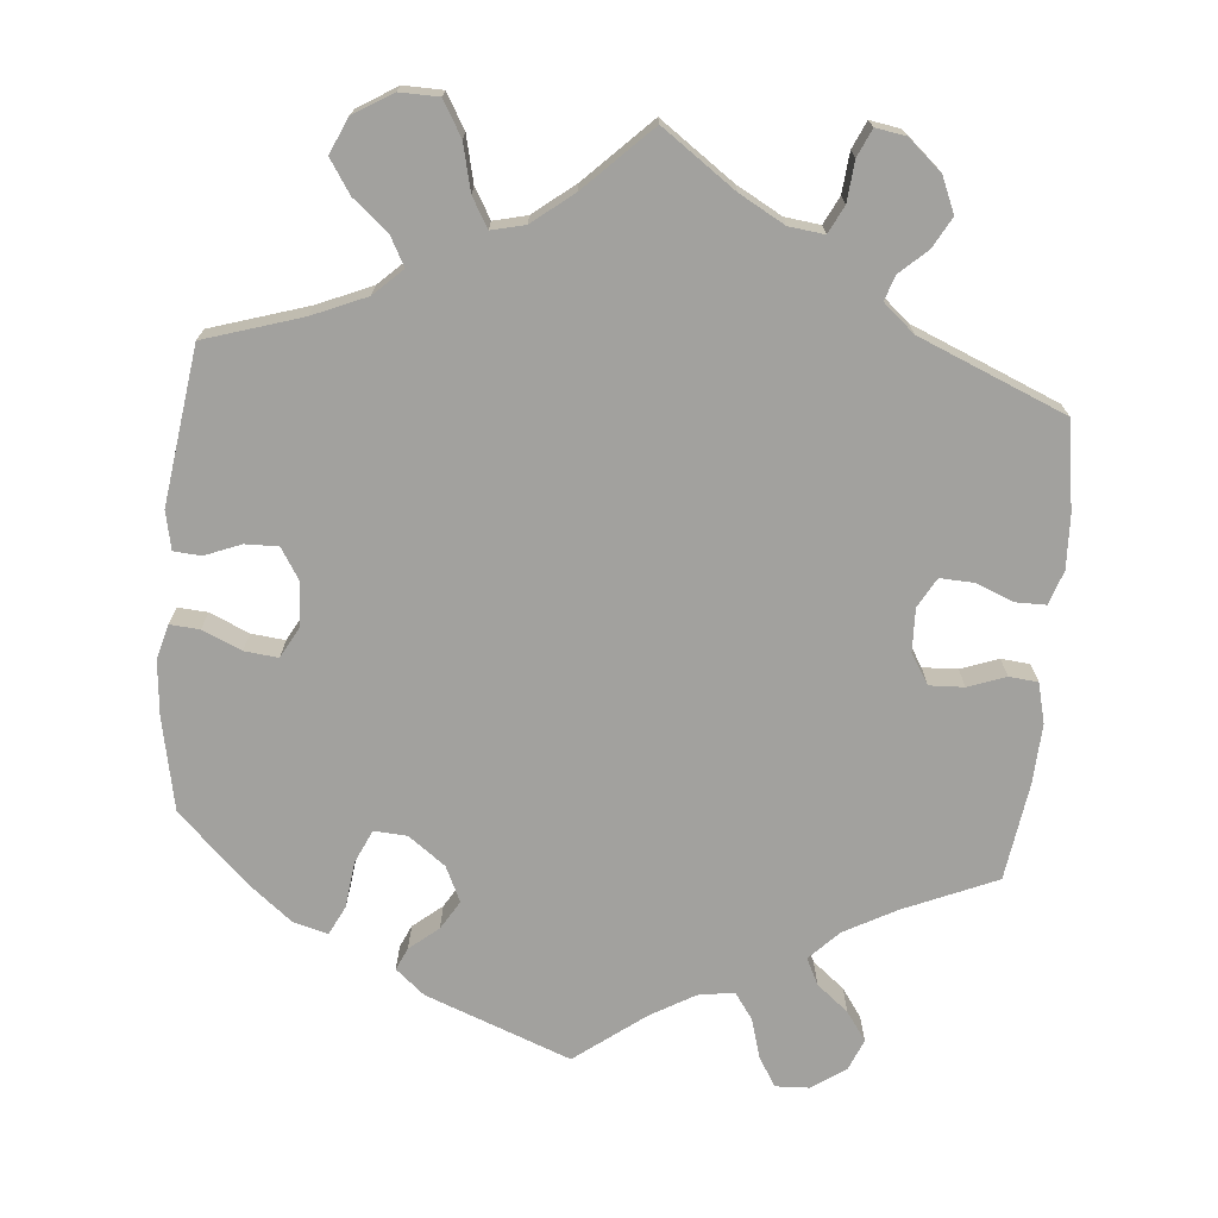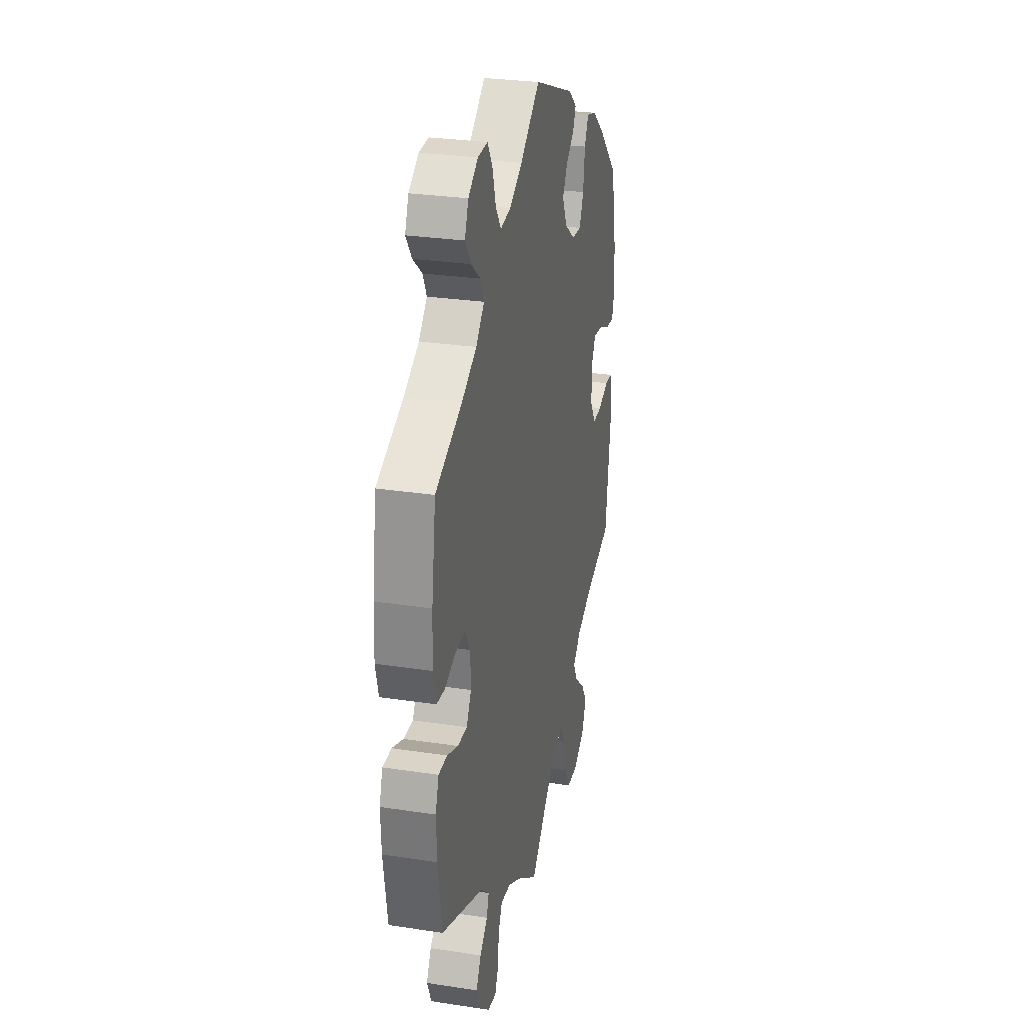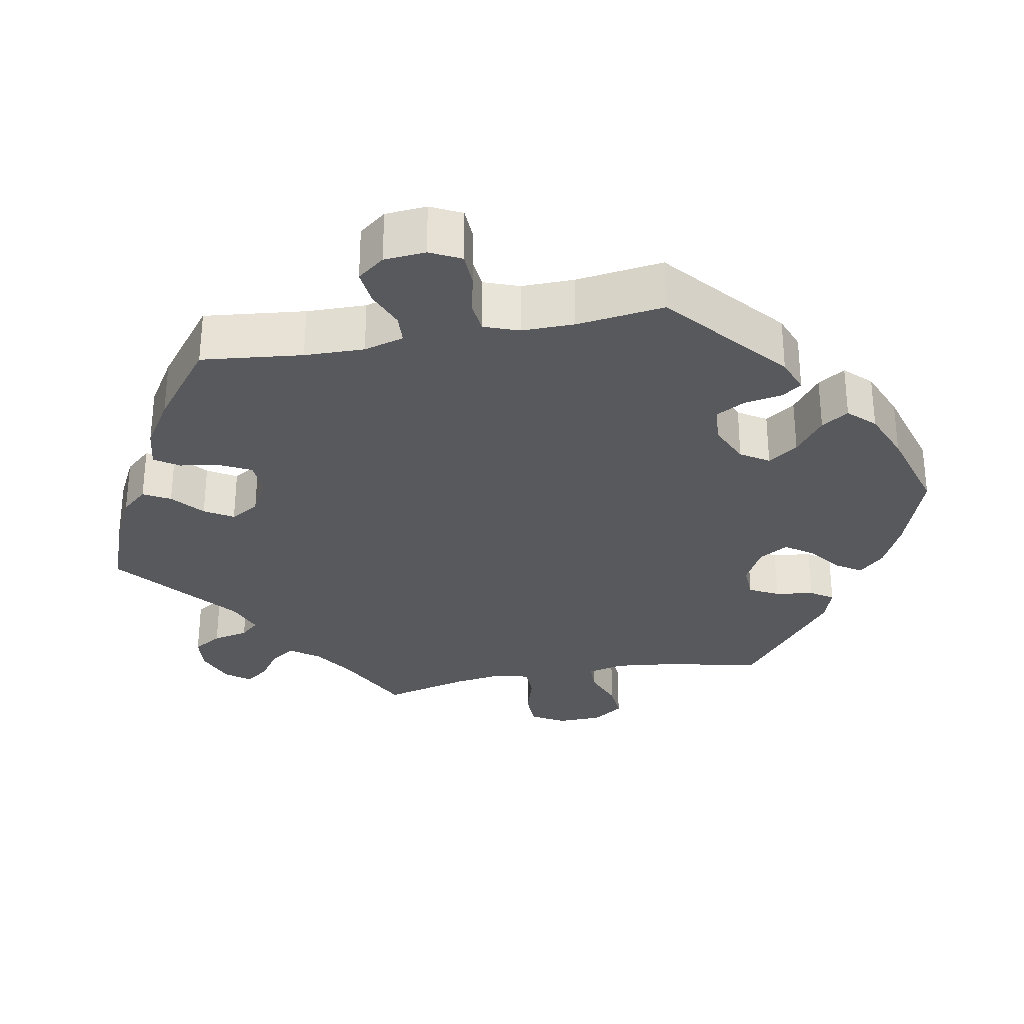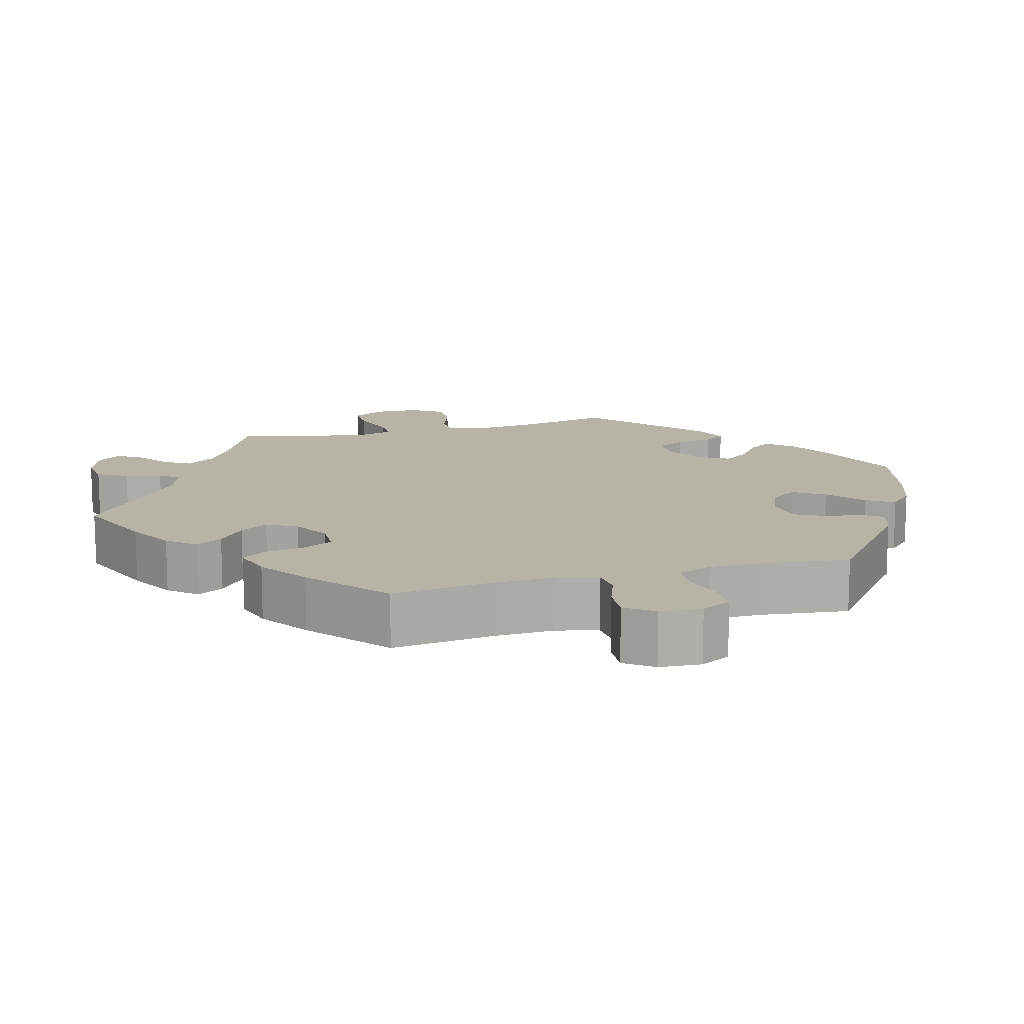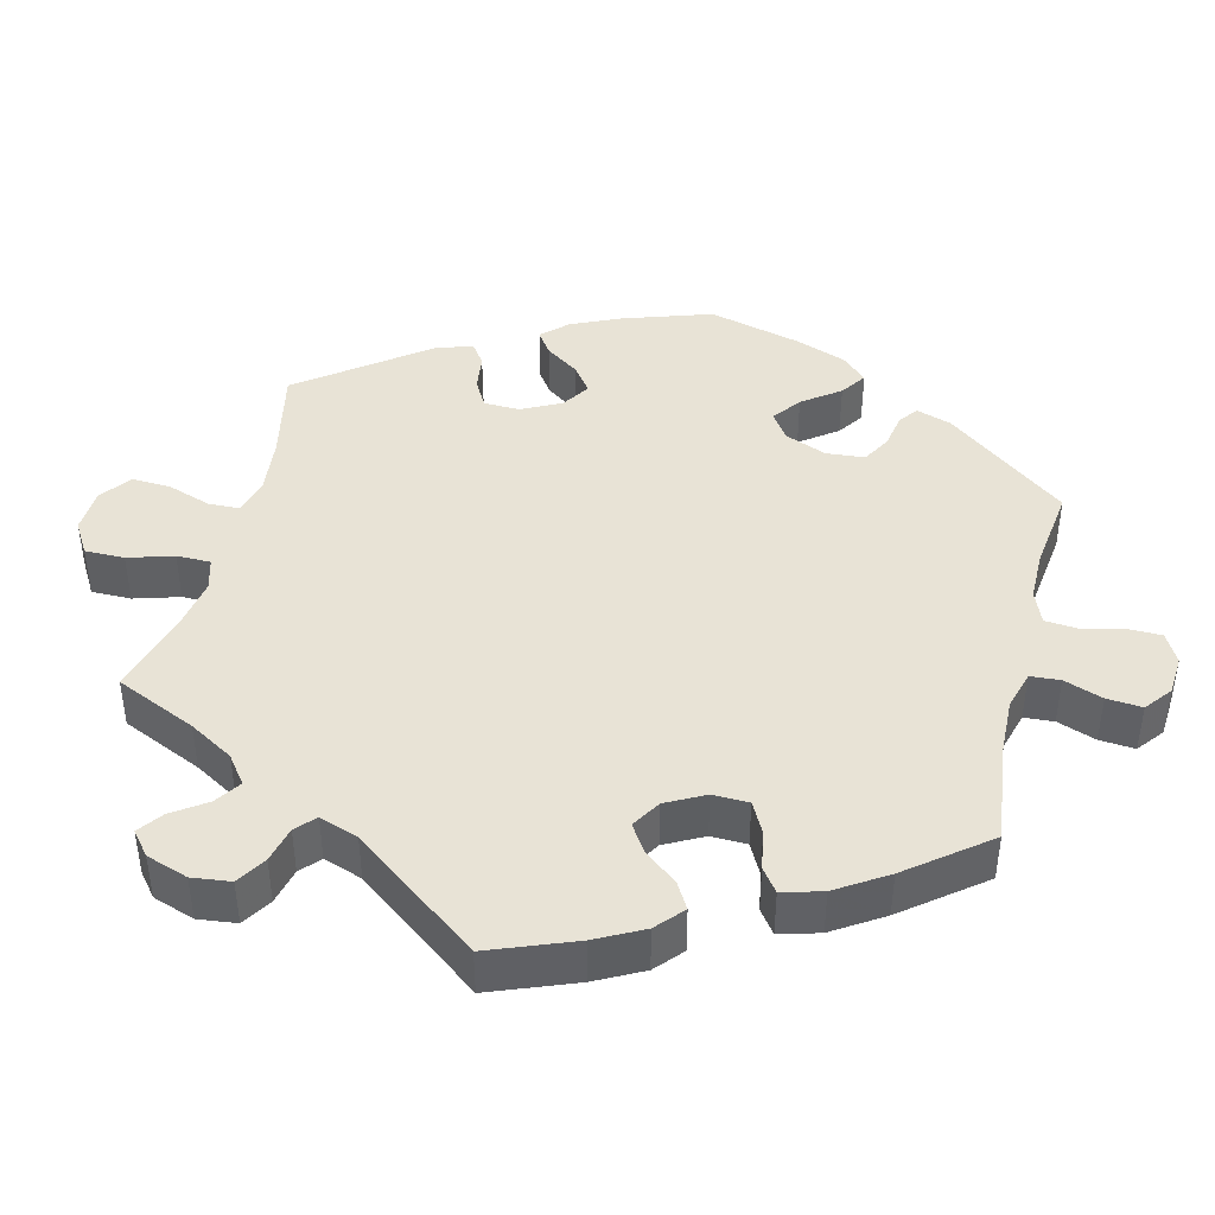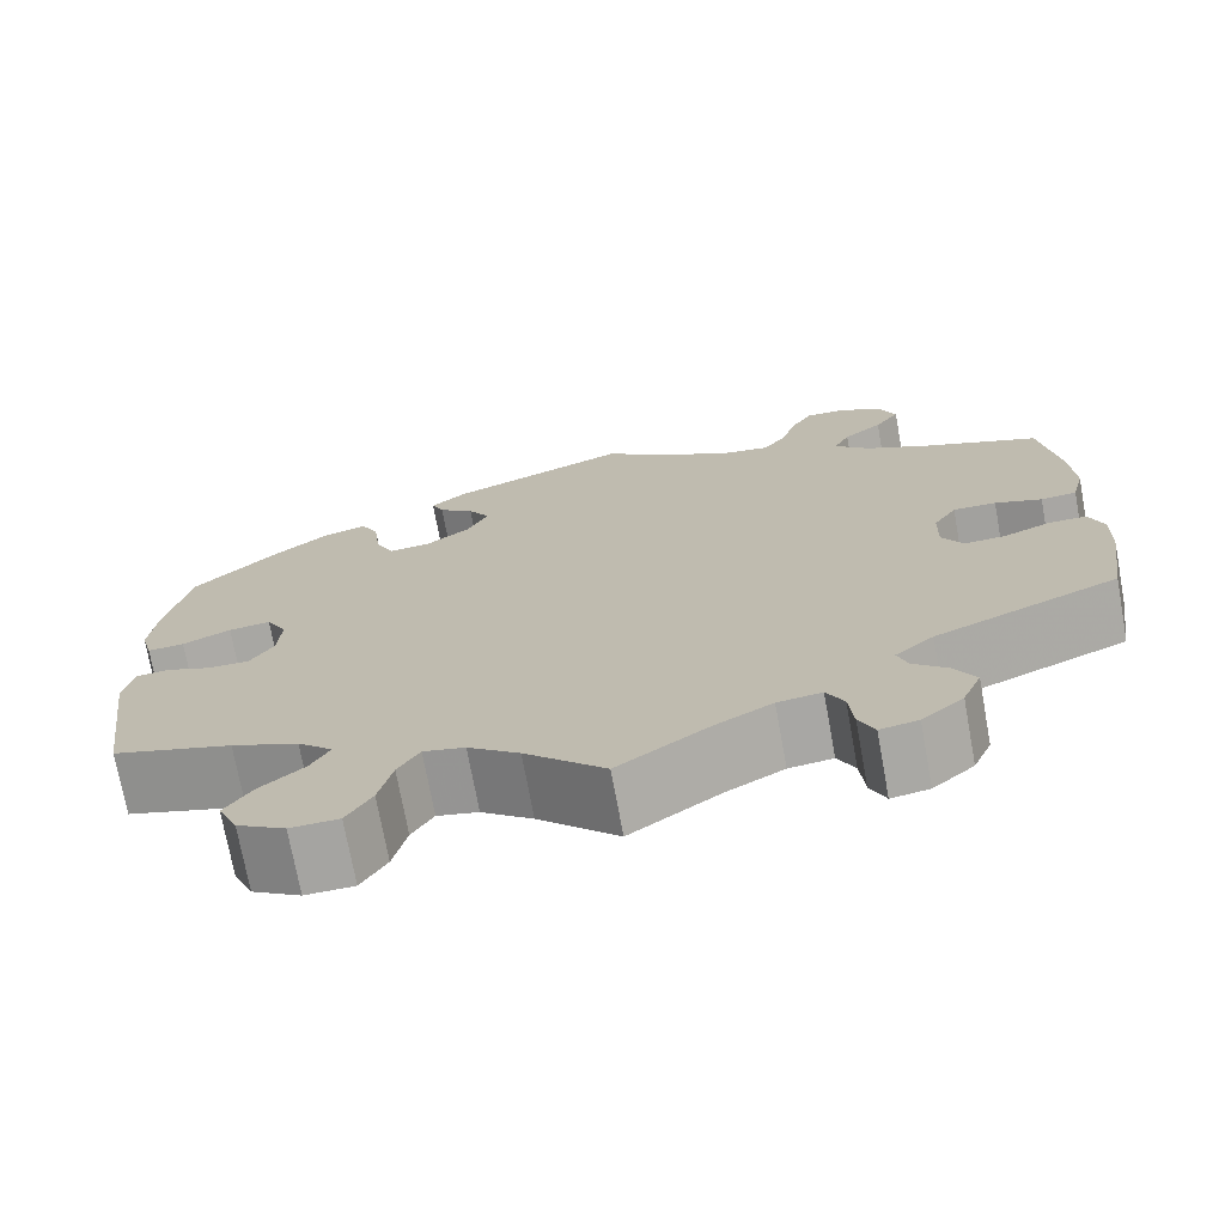
<metadata>
{"format":"obj","ext":"obj","renderer":"f3d","projection":"perspective","resolution":1024,"background":"white","views":[{"elev":-72.1,"azim":174.9,"up":"+Y"},{"elev":28.4,"azim":-77.1,"up":"+Z"},{"elev":-29.5,"azim":-18.8,"up":"+Y"},{"elev":12.9,"azim":-46.1,"up":"+Y"},{"elev":41.5,"azim":-106.1,"up":"+Y"},{"elev":-72.9,"azim":-169.6,"up":"+Z"}]}
</metadata>
<code>
v -0.297 0.07 0.445
v -0.407 0.07 0.053
v 0.462 0.07 0.084
v -0.359 0.07 0.518
v 0.518 0.07 -0.037
v -0.379 0.07 -0.049
v -0.409 0.07 0.365
v 0.57 0.07 0.105
v 0.227 0.07 0.478
v 0.289 0.07 -0.421
v -0.234 0.07 0.54
v -0.363 0.07 -0.543
v -0.369 0.07 0.602
v 0.312 0.07 0.426
v -0.158 0.07 0.511
v 0 0.07 0.62
v -0.291 0.07 -0.432
v -0.507 0.07 0.032
v -0.25 0.07 0.595
v 0.422 0.07 -0.058
v 0.163 0.07 0.405
v -0.34 0.07 -0.501
v -0.455 0.07 0.051
v -0.387 0.07 0.558
v 0.516 0.07 0.06
v 0.415 0.07 0.089
v -0.543 0.07 -0.067
v 0.38 0.07 0.453
v -0.556 0.07 -0.187
v 0.283 0.07 0.315
v -0.101 0.07 -0.548
v 0.304 0.07 0.361
v 0.187 0.07 0.445
v -0.559 0.07 -0.114
v 0.557 0.07 0.057
v -0.537 0.07 -0.31
v -0.315 0.07 0.482
v -0.164 0.07 -0.513
v 0.359 0.07 -0.502
v -0.254 0.07 -0.639
v -0.322 0.07 0.634
v 0.192 0.07 -0.476
v 0.231 0.07 -0.581
v -0.296 0.07 -0.632
v -0.096 0.07 0.547
v -0.557 0.07 0.173
v 0.389 0.07 -0.548
v -0.334 0.07 -0.395
v -0.237 0.07 -0.601
v 0.237 0.07 0.318
v -0.402 0.07 -0.09
v -0.547 0.07 0.036
v 0.403 0.07 -0.352
v 0.563 0.07 0.181
v 0.468 0.07 -0.057
v 0.556 0.07 -0.04
v 0.537 0.07 0.31
v -0.561 0.07 0.091
v 0.392 0.07 0.047
v 0.567 0.07 -0.093
v 0.537 0.07 -0.31
v -0.342 0.07 -0.592
v 0.367 0.07 -0.597
v 0.441 0.07 0.404
v 0.089 0.07 -0.532
v -0.213 0.07 -0.507
v 0.216 0.07 -0.517
v 0 0.07 -0.62
v -0.275 0.07 0.636
v -0.448 0.07 -0.088
v -0.337 0.07 0.404
v 0.328 0.07 -0.384
v -0.381 0.07 0.011
v 0.241 0.07 0.509
v 0.313 0.07 -0.63
v 0.186 0.07 0.356
v 0.31 0.07 -0.46
v 0.201 0.07 0.543
v 0.332 0.07 0.466
v -0.208 0.07 0.503
v 0.146 0.07 -0.487
v -0.501 0.07 -0.067
v -0.302 0.07 -0.466
v -0.537 0.07 0.31
v -0.232 0.07 -0.545
v 0.259 0.07 -0.629
v 0.395 0.07 -0.015
v -0.297 -0 0.445
v -0.407 -0 0.053
v 0.462 -0 0.084
v -0.359 -0 0.518
v 0.518 -0 -0.037
v -0.379 -0 -0.049
v -0.409 -0 0.365
v 0.57 -0 0.105
v 0.227 -0 0.478
v 0.289 -0 -0.421
v -0.234 -0 0.54
v -0.363 -0 -0.543
v -0.369 -0 0.602
v 0.312 -0 0.426
v -0.158 -0 0.511
v 0 -0 0.62
v -0.291 -0 -0.432
v -0.507 -0 0.032
v -0.25 -0 0.595
v 0.422 -0 -0.058
v 0.163 -0 0.405
v -0.34 -0 -0.501
v -0.455 -0 0.051
v -0.387 -0 0.558
v 0.516 -0 0.06
v 0.415 -0 0.089
v -0.543 -0 -0.067
v 0.38 -0 0.453
v -0.556 -0 -0.187
v 0.283 -0 0.315
v -0.101 -0 -0.548
v 0.304 -0 0.361
v 0.187 -0 0.445
v -0.559 -0 -0.114
v 0.557 -0 0.057
v -0.537 -0 -0.31
v -0.315 -0 0.482
v -0.164 -0 -0.513
v 0.359 -0 -0.502
v -0.254 -0 -0.639
v -0.322 -0 0.634
v 0.192 -0 -0.476
v 0.231 -0 -0.581
v -0.296 -0 -0.632
v -0.096 -0 0.547
v -0.557 -0 0.173
v 0.389 -0 -0.548
v -0.334 -0 -0.395
v -0.237 -0 -0.601
v 0.237 -0 0.318
v -0.402 -0 -0.09
v -0.547 -0 0.036
v 0.403 -0 -0.352
v 0.563 -0 0.181
v 0.468 -0 -0.057
v 0.556 -0 -0.04
v 0.537 -0 0.31
v -0.561 -0 0.091
v 0.392 -0 0.047
v 0.567 -0 -0.093
v 0.537 -0 -0.31
v -0.342 -0 -0.592
v 0.367 -0 -0.597
v 0.441 -0 0.404
v 0.089 -0 -0.532
v -0.213 -0 -0.507
v 0.216 -0 -0.517
v 0 -0 -0.62
v -0.275 -0 0.636
v -0.448 -0 -0.088
v -0.337 -0 0.404
v 0.328 -0 -0.384
v -0.381 -0 0.011
v 0.241 -0 0.509
v 0.313 -0 -0.63
v 0.186 -0 0.356
v 0.31 -0 -0.46
v 0.201 -0 0.543
v 0.332 -0 0.466
v -0.208 -0 0.503
v 0.146 -0 -0.487
v -0.501 -0 -0.067
v -0.302 -0 -0.466
v -0.537 -0 0.31
v -0.232 -0 -0.545
v 0.259 -0 -0.629
v 0.395 -0 -0.015
f 32 14 79 28
f 30 32 28 64
f 78 74 9 33
f 45 16 78 33
f 15 45 33 21
f 80 15 21 76
f 41 69 19 11
f 41 11 80
f 13 41 80
f 37 4 24 13
f 1 37 13 80
f 71 1 80 76
f 58 46 84 7
f 23 18 52 58
f 2 23 58 7
f 73 2 7 71
f 34 27 82 70
f 34 70 51
f 48 36 29 34
f 17 48 34 51
f 62 12 22 83
f 62 83 17
f 44 62 17
f 85 49 40 44
f 66 85 44 17
f 38 66 17 51
f 65 68 31
f 81 65 31 38
f 42 81 38 51
f 75 86 43 67
f 75 67 42
f 63 75 42
f 77 39 47 63
f 10 77 63 42
f 72 10 42 51
f 56 60 61 53
f 55 5 56 53
f 20 55 53 72
f 87 20 72 51
f 8 35 25 3
f 8 3 26
f 54 8 26
f 30 64 57 54
f 73 71 76 50
f 6 73 50 30
f 59 87 51 6
f 26 59 6 30
f 54 26 30
f 115 166 101 119
f 151 115 119 117
f 120 96 161 165
f 120 165 103 132
f 108 120 132 102
f 163 108 102 167
f 98 106 156 128
f 167 98 128
f 167 128 100
f 100 111 91 124
f 167 100 124 88
f 163 167 88 158
f 94 171 133 145
f 145 139 105 110
f 94 145 110 89
f 158 94 89 160
f 157 169 114 121
f 138 157 121
f 121 116 123 135
f 138 121 135 104
f 170 109 99 149
f 104 170 149
f 104 149 131
f 131 127 136 172
f 104 131 172 153
f 138 104 153 125
f 118 155 152
f 125 118 152 168
f 138 125 168 129
f 154 130 173 162
f 129 154 162
f 129 162 150
f 150 134 126 164
f 129 150 164 97
f 138 129 97 159
f 140 148 147 143
f 140 143 92 142
f 159 140 142 107
f 138 159 107 174
f 90 112 122 95
f 113 90 95
f 113 95 141
f 141 144 151 117
f 137 163 158 160
f 117 137 160 93
f 93 138 174 146
f 117 93 146 113
f 117 113 141
f 54 141 95 8
f 8 95 122 35
f 35 122 112 25
f 25 112 90 3
f 3 90 113 26
f 26 113 146 59
f 59 146 174 87
f 87 174 107 20
f 20 107 142 55
f 55 142 92 5
f 5 92 143 56
f 56 143 147 60
f 60 147 148 61
f 61 148 140 53
f 53 140 159 72
f 72 159 97 10
f 10 97 164 77
f 77 164 126 39
f 39 126 134 47
f 47 134 150 63
f 63 150 162 75
f 75 162 173 86
f 86 173 130 43
f 43 130 154 67
f 67 154 129 42
f 42 129 168 81
f 81 168 152 65
f 65 152 155 68
f 68 155 118 31
f 31 118 125 38
f 38 125 153 66
f 66 153 172 85
f 85 172 136 49
f 49 136 127 40
f 40 127 131 44
f 44 131 149 62
f 62 149 99 12
f 12 99 109 22
f 22 109 170 83
f 83 170 104 17
f 17 104 135 48
f 48 135 123 36
f 36 123 116 29
f 29 116 121 34
f 34 121 114 27
f 27 114 169 82
f 82 169 157 70
f 70 157 138 51
f 51 138 93 6
f 6 93 160 73
f 73 160 89 2
f 2 89 110 23
f 23 110 105 18
f 18 105 139 52
f 52 139 145 58
f 58 145 133 46
f 46 133 171 84
f 84 171 94 7
f 7 94 158 71
f 71 158 88 1
f 1 88 124 37
f 37 124 91 4
f 4 91 111 24
f 24 111 100 13
f 13 100 128 41
f 41 128 156 69
f 69 156 106 19
f 19 106 98 11
f 11 98 167 80
f 80 167 102 15
f 15 102 132 45
f 45 132 103 16
f 16 103 165 78
f 78 165 161 74
f 74 161 96 9
f 9 96 120 33
f 33 120 108 21
f 21 108 163 76
f 76 163 137 50
f 50 137 117 30
f 30 117 119 32
f 32 119 101 14
f 14 101 166 79
f 79 166 115 28
f 28 115 151 64
f 64 151 144 57
f 57 144 141 54

</code>
